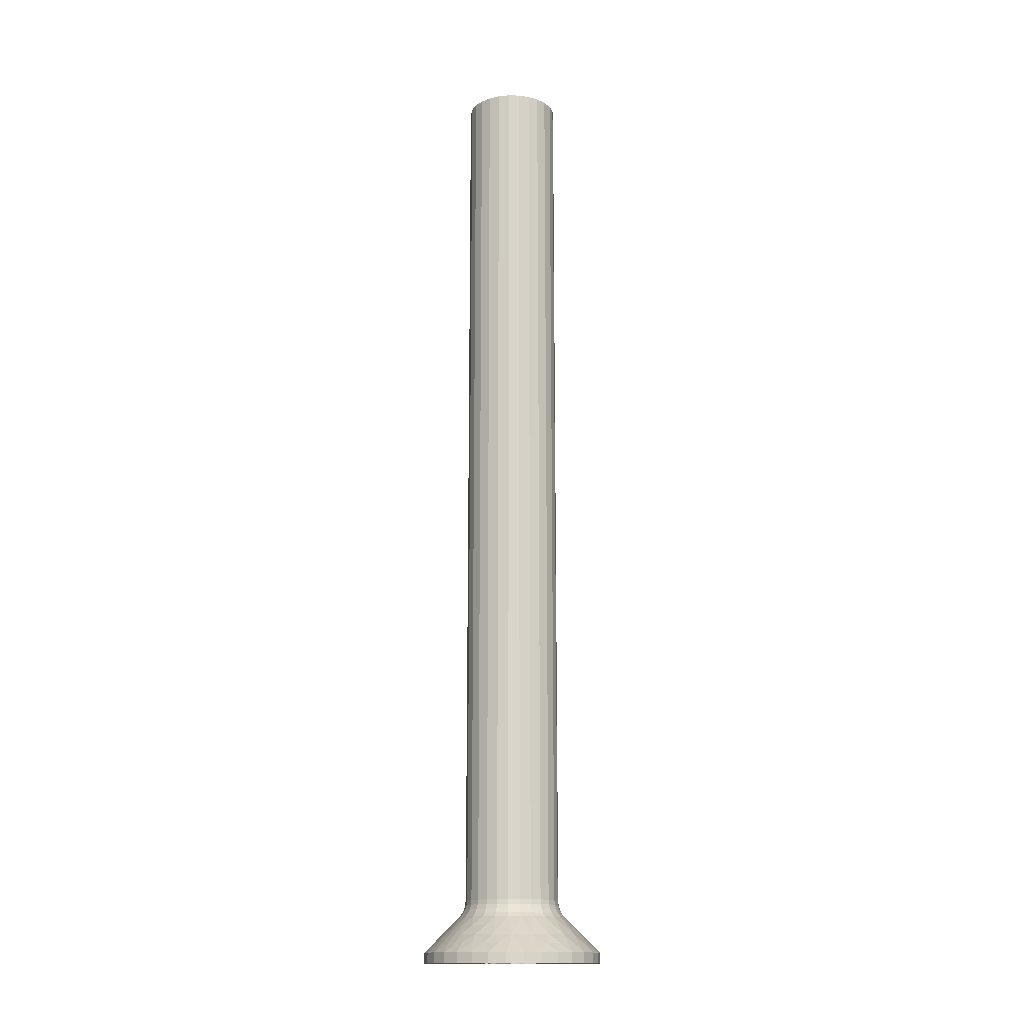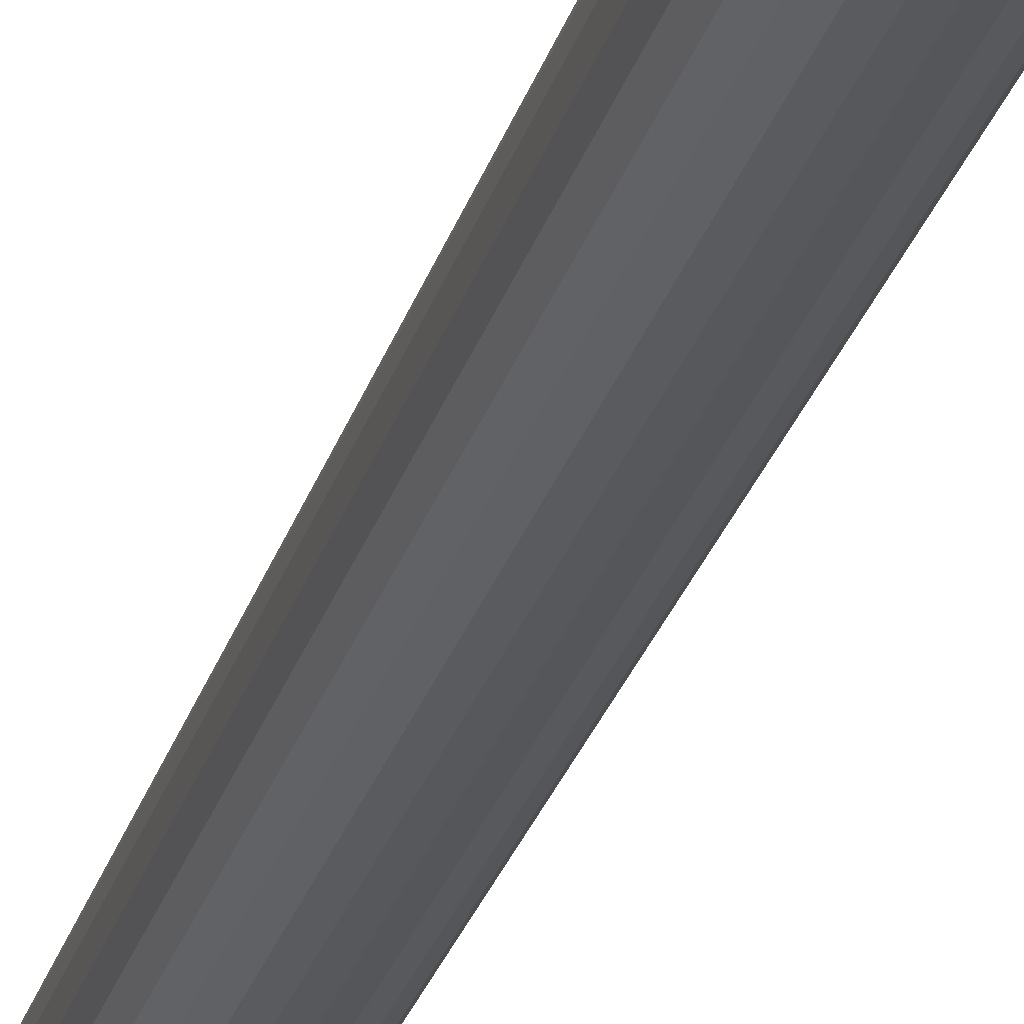
<metadata>
{"format":"obj","ext":"obj","renderer":"f3d","projection":"perspective","resolution":1024,"background":"white","views":[{"elev":-15.0,"azim":-30.2,"up":"+Z"},{"elev":-28.3,"azim":164.2,"up":"+Y"}]}
</metadata>
<code>
v 0.04845 410.7 -381.5
v 0.5599 410.3 -381.4
v 0.07299 410.4 -381.5
v 0.2634 410 -381.5
v 0.366 409.8 -381.5
v 0.7968 410 -381.4
v 1.063 410.3 -381.3
v 0.9444 410.5 -381.3
v 2.609 410.7 -381.5
v 1.745 410.6 -381.3
v 1.329 410.7 -381.1
v 2.098 410.3 -381.4
v 1.521 410.6 -381.2
v 1.714 410.5 -381.3
v 1.737 410.6 -381.3
v 1.595 410.3 -381.3
v 1.496 410.5 -381.2
v 1.462 410.5 -381.2
v 1.424 410.3 -381.3
v 1.162 410.5 -381.2
v 1.137 410.6 -381.2
v 0.9211 410.6 -381.3
v 0.9128 410.6 -381.3
v 1.234 410.3 -381.3
v 1.305 410.5 -381.2
v 1.283 410.6 -381.2
v 2.292 409.8 -381.5
v 2.395 410 -381.5
v 2.585 410.4 -381.5
v 2.512 410.2 -381.5
v 1.771 409.5 -381.5
v 1.861 410 -381.4
v 2.039 409.6 -381.5
v 2.173 409.7 -381.5
v 1.479 409.4 -381.5
v 1.519 409.8 -381.4
v 1.179 409.4 -381.5
v 0.8869 409.5 -381.5
v 1.139 409.8 -381.4
v 0.4852 409.7 -381.5
v 0.6191 409.6 -381.5
v 0.1456 410.2 -381.5
v -1.428 409.2 -381.7
v -1.695 409.9 -381.7
v -1.551 409.2 -381.9
v 4.375 409.1 -382.1
v 3.764 408.5 -381.9
v 3.904 408.4 -382.1
v -1.829 409.9 -381.9
v -1.924 410.7 -381.9
v -1.785 410.7 -381.7
v -1.612 410 -381.4
v -1.7 410.7 -381.4
v 4.209 409.2 -381.9
v -1.584 410 -381.1
v -1.327 409.3 -381.1
v -1.353 409.3 -381.4
v 4.087 409.2 -381.7
v 3.66 408.6 -381.7
v 3.575 408.7 -381.1
v 3.596 408.7 -381.4
v 3.986 409.3 -381.1
v 4.011 409.3 -381.4
v 3.177 408 -381.9
v 3.283 407.9 -382.1
v 3.098 408.1 -381.7
v 3.034 408.2 -381.1
v 3.05 408.2 -381.4
v 2.483 407.6 -381.9
v 2.549 407.5 -382.1
v 2.434 407.8 -381.7
v 2.393 407.9 -381.1
v 2.403 407.9 -381.4
v 1.722 407.5 -381.9
v 1.744 407.3 -382.1
v 1.705 407.6 -381.7
v 1.694 407.7 -381.4
v 1.691 407.7 -381.1
v 0.9374 407.5 -381.9
v 0.9149 407.3 -382.1
v 0.954 407.6 -381.7
v 0.9678 407.7 -381.1
v 0.9643 407.7 -381.4
v 0.176 407.6 -381.9
v 0.1098 407.5 -382.1
v 0.2251 407.8 -381.7
v 0.2656 407.9 -381.1
v 0.2553 407.9 -381.4
v -0.5184 408 -381.9
v -0.6244 407.9 -382.1
v -0.4397 408.1 -381.7
v -0.3749 408.2 -381.1
v -0.3912 408.2 -381.4
v -1.105 408.5 -381.9
v -1.245 408.4 -382.1
v -1.002 408.6 -381.7
v -1.671 410.7 -381.1
v 4.582 410.7 -381.9
v 4.487 409.9 -381.9
v 4.768 410.7 -382.1
v 4.668 409.9 -382.1
v -0.9163 408.7 -381.1
v -0.9378 408.7 -381.4
v 4.353 409.9 -381.7
v 4.443 410.7 -381.7
v -1.716 409.1 -382.1
v 4.242 410 -381.1
v 4.27 410 -381.4
v 4.329 410.7 -381.1
v 4.358 410.7 -381.4
v -2.11 410.7 -382.1
v -2.01 409.9 -382.1
v -1.671 410.7 -325
v -1.584 411.4 -325
v -1.584 411.4 -381.1
v -1.328 412.1 -325
v -1.328 412.1 -381.1
v -0.9169 412.7 -325
v -0.9169 412.7 -381.1
v -0.3756 413.2 -325
v -0.3756 413.2 -381.1
v 0.2647 413.5 -325
v 0.2647 413.5 -381.1
v 0.9669 413.7 -325
v 0.9669 413.7 -381.1
v 1.69 413.7 -325
v 1.69 413.7 -381.1
v 2.392 413.5 -325
v 2.392 413.5 -381.1
v 3.033 413.2 -325
v 3.033 413.2 -381.1
v 3.574 412.7 -325
v 3.574 412.7 -381.1
v 3.985 412.1 -325
v 3.985 412.1 -381.1
v 4.242 411.4 -325
v 4.242 411.4 -381.1
v 4.329 410.7 -325
v 1.328 415.2 -383.2
v 0.152 415.1 -383.2
v 0.9139 414.1 -382.1
v 2.505 415.1 -383.2
v 1.743 414.1 -382.1
v 2.548 413.9 -382.1
v 3.49 415.9 -384.4
v 2.43 416.2 -384.4
v 3.601 414.6 -383.2
v 3.282 413.5 -382.1
v 4.467 415.4 -384.4
v 4.542 413.9 -383.2
v 3.903 413 -382.1
v -2.629 411.2 -382.7
v -2.011 411.5 -382.1
v -2.389 412.1 -382.7
v -1.717 412.3 -382.1
v -2.607 413 -383.2
v -3.061 411.9 -383.2
v -3.725 411.3 -383.8
v -4.213 411.8 -384.4
v -4.321 410.7 -384.4
v -1.91 413 -382.7
v -1.246 413 -382.1
v -1.885 413.9 -383.2
v -2.612 413.9 -383.8
v -2.667 414.7 -384.4
v -3.369 413.8 -384.4
v -1.905 414.6 -383.8
v -1.811 415.4 -384.4
v -0.944 414.6 -383.2
v 0.8286 415.8 -383.8
v 1.328 416.3 -384.4
v 0.2259 416.2 -384.4
v 1.828 415.8 -383.8
v 4.568 413 -382.7
v 4.374 412.3 -382.1
v 5.264 413 -383.2
v 4.562 414.6 -383.8
v 5.324 414.7 -384.4
v 5.047 412.1 -382.7
v 4.668 411.5 -382.1
v 5.719 411.9 -383.2
v 5.269 413.9 -383.8
v 6.026 413.8 -384.4
v 5.287 411.2 -382.7
v 6.383 411.3 -383.8
v 6.979 410.7 -384.4
v 6.87 411.8 -384.4
v -3.862 412.1 -384.1
v -3.891 412.8 -384.4
v 6.519 412.1 -384.1
v 6.549 412.8 -384.4
v -3.253 412.6 -383.7
v 5.91 412.6 -383.7
v -2.984 413.3 -383.7
v 5.641 413.3 -383.7
v -0.6252 413.5 -382.1
v 0.1089 413.9 -382.1
v -0.834 415.9 -384.4
v -4.213 411.8 -385
v -4.321 410.7 -385
v -3.891 412.8 -385
v -3.369 413.8 -385
v -2.667 414.7 -385
v -1.811 415.4 -385
v -0.834 415.9 -385
v 0.2259 416.2 -385
v 1.328 416.3 -385
v 2.43 416.2 -385
v 3.49 415.9 -385
v 4.467 415.4 -385
v 5.324 414.7 -385
v 6.026 413.8 -385
v 6.549 412.8 -385
v 6.87 411.8 -385
v 6.979 410.7 -385
v 0.6192 409.1 -381.5
v 0.6194 407.4 -385
v 0.6192 409.3 -385
v 0.6187 412.3 -381.5
v 0.6188 411.7 -381.5
v 0.6188 412 -385
v 0.6185 414 -385
v 2.039 409.1 -381.5
v 2.039 409.3 -385
v 2.039 407.4 -385
v 2.039 412.3 -381.5
v 2.038 414 -385
v 2.039 412 -385
v 2.039 411.7 -381.5
v -0.2508 410 -381.5
v -0.251 411.4 -381.5
v 0.07291 410.9 -381.5
v 0.1454 411.2 -381.5
v 0.2632 411.4 -381.5
v 0.8865 411.9 -381.5
v 1.179 412 -381.5
v 1.479 412 -381.5
v 1.771 411.9 -381.5
v 2.909 411.4 -381.5
v 2.675 411.4 -385
v 4.629 411.4 -385
v 2.394 411.4 -381.5
v 2.909 410 -381.5
v 4.629 410 -385
v 2.675 410 -385
v -0.0169 410 -385
v -1.971 410 -385
v -1.971 411.4 -385
v -0.01711 411.4 -385
v 0.151 409.7 -385
v -2.666 406.7 -385
v -3.368 407.5 -385
v 2.292 411.9 -385
v -3.891 408.5 -385
v 5.325 406.7 -385
v 4.469 406 -385
v 3.492 405.5 -385
v 2.432 405.1 -385
v 0.1507 411.6 -385
v 1.33 405 -385
v 0.3655 411.9 -385
v 6.871 409.6 -385
v 6.549 408.5 -385
v 6.027 407.5 -385
v -4.212 409.6 -385
v 0.2275 405.1 -385
v -0.8324 405.5 -385
v 2.507 409.7 -385
v 2.292 409.5 -385
v -1.809 406 -385
v 0.3659 409.5 -385
v 2.507 411.6 -385
v 6.871 409.6 -384.4
v 6.549 408.5 -384.4
v 6.027 407.5 -384.4
v 5.325 406.7 -384.4
v 4.469 406 -384.4
v 3.492 405.5 -384.4
v 2.432 405.1 -384.4
v 1.33 405 -384.4
v 0.2275 405.1 -384.4
v -0.8324 405.5 -384.4
v -1.809 406 -384.4
v -2.666 406.7 -384.4
v -3.368 407.5 -384.4
v -3.891 408.5 -384.4
v -4.212 409.6 -384.4
v 1.33 406.1 -383.2
v 2.506 406.3 -383.2
v 0.1534 406.3 -383.2
v -0.9428 406.7 -383.2
v -1.884 407.5 -383.2
v 5.287 410.2 -382.7
v 5.047 409.2 -382.7
v 5.265 408.4 -383.2
v 5.719 409.5 -383.2
v 6.383 410 -383.8
v 4.568 408.3 -382.7
v 4.543 407.5 -383.2
v 5.27 407.4 -383.8
v 4.563 406.7 -383.8
v 3.602 406.7 -383.2
v 1.829 405.6 -383.8
v 0.8301 405.6 -383.8
v -1.91 408.3 -382.7
v -2.607 408.4 -383.2
v -1.904 406.7 -383.8
v -2.389 409.2 -382.7
v -3.061 409.5 -383.2
v -2.611 407.4 -383.8
v -2.629 410.2 -382.7
v -3.725 410 -383.8
v 6.52 409.3 -384.1
v -3.861 409.3 -384.1
v 5.911 408.8 -383.7
v -3.252 408.8 -383.7
v 5.642 408.1 -383.7
v -2.984 408.1 -383.7
v 4.242 410 -325
v 3.986 409.3 -325
v 3.575 408.7 -325
v 3.034 408.2 -325
v 2.393 407.9 -325
v 1.691 407.7 -325
v 0.9678 407.7 -325
v 0.2656 407.9 -325
v -0.3749 408.2 -325
v -0.9163 408.7 -325
v -1.327 409.3 -325
v -1.584 410 -325
v 4.209 412.2 -381.9
v 4.353 411.4 -381.7
v 4.487 411.5 -381.9
v 4.27 411.4 -381.4
v -1.551 412.2 -381.9
v -1.106 412.8 -381.9
v 4.011 412.1 -381.4
v 4.086 412.1 -381.7
v -1.429 412.1 -381.7
v -1.002 412.7 -381.7
v -0.9385 412.7 -381.4
v -1.353 412.1 -381.4
v -0.5192 413.4 -381.9
v -0.4405 413.2 -381.7
v -0.392 413.2 -381.4
v 0.175 413.7 -381.9
v 0.2242 413.6 -381.7
v 0.2545 413.5 -381.4
v 0.9364 413.9 -381.9
v 0.9531 413.8 -381.7
v 0.9634 413.7 -381.4
v 1.721 413.9 -381.9
v 1.704 413.8 -381.7
v 1.694 413.7 -381.4
v 2.482 413.7 -381.9
v 2.433 413.6 -381.7
v 2.403 413.5 -381.4
v 3.176 413.4 -381.9
v 3.098 413.2 -381.7
v 3.049 413.2 -381.4
v 3.763 412.8 -381.9
v 3.66 412.7 -381.7
v -1.829 411.5 -381.9
v 3.596 412.7 -381.4
v -1.695 411.4 -381.7
v -1.612 411.4 -381.4
v 2.512 411.2 -381.5
v 2.585 410.9 -381.5
v 0.3657 411.5 -381.5
v 0.4849 411.6 -381.5
v 2.173 411.6 -381.5
v 2.292 411.5 -381.5
v 2.098 411.1 -381.4
v 1.861 411.3 -381.4
v 1.595 411 -381.3
v 1.713 410.9 -381.3
v 0.9128 410.8 -381.3
v 0.5598 411.1 -381.4
v 1.137 410.8 -381.2
v 0.9444 410.9 -381.3
v 0.9211 410.8 -381.3
v 1.063 411 -381.3
v 1.162 410.8 -381.2
v 1.196 410.8 -381.2
v 1.234 411.1 -381.3
v 1.496 410.8 -381.2
v 1.521 410.8 -381.2
v 1.737 410.8 -381.3
v 1.745 410.8 -381.3
v 1.424 411.1 -381.3
v 1.353 410.9 -381.2
v 1.375 410.8 -381.2
v 0.7966 411.3 -381.4
v 1.139 411.5 -381.4
v 1.519 411.5 -381.4
f 1 2 3
f 4 2 5
f 5 2 6
f 7 2 8
f 6 2 7
f 9 10 11
f 12 10 9
f 11 10 13
f 14 15 12
f 13 15 14
f 12 15 10
f 10 15 13
f 16 17 14
f 13 17 11
f 14 17 13
f 16 18 17
f 19 18 16
f 17 18 11
f 8 20 7
f 20 21 11
f 8 21 20
f 2 22 8
f 8 22 21
f 11 23 1
f 1 23 2
f 21 23 11
f 2 23 22
f 22 23 21
f 24 25 19
f 19 25 18
f 24 26 25
f 25 26 18
f 20 26 7
f 7 26 24
f 18 26 11
f 11 26 20
f 27 12 28
f 29 12 9
f 30 12 29
f 28 12 30
f 31 32 33
f 34 32 27
f 33 32 34
f 14 32 16
f 12 32 14
f 27 32 12
f 35 36 31
f 37 36 35
f 32 36 16
f 16 36 19
f 31 36 32
f 38 39 37
f 37 39 36
f 19 39 24
f 36 39 19
f 40 6 41
f 5 6 40
f 41 6 38
f 39 6 24
f 38 6 39
f 24 6 7
f 42 2 4
f 3 2 42
f 43 44 45
f 46 47 48
f 49 44 50
f 45 44 49
f 51 52 53
f 54 47 46
f 55 52 56
f 56 52 57
f 57 52 43
f 58 59 54
f 44 52 51
f 43 52 44
f 53 52 55
f 54 59 47
f 60 61 62
f 63 61 58
f 62 61 63
f 58 61 59
f 48 64 65
f 47 64 48
f 59 66 47
f 47 66 64
f 67 68 60
f 60 68 61
f 59 68 66
f 61 68 59
f 65 69 70
f 64 69 65
f 66 71 64
f 64 71 69
f 72 73 67
f 66 73 71
f 67 73 68
f 68 73 66
f 70 74 75
f 69 74 70
f 69 76 74
f 71 76 69
f 73 77 71
f 78 77 72
f 71 77 76
f 72 77 73
f 74 79 75
f 75 79 80
f 76 81 74
f 74 81 79
f 82 83 78
f 76 83 81
f 78 83 77
f 77 83 76
f 79 84 80
f 80 84 85
f 81 86 79
f 79 86 84
f 87 88 82
f 82 88 83
f 81 88 86
f 83 88 81
f 84 89 85
f 85 89 90
f 86 91 84
f 84 91 89
f 92 93 87
f 86 93 91
f 87 93 88
f 88 93 86
f 90 94 95
f 89 94 90
f 91 96 89
f 55 97 53
f 89 96 94
f 98 99 100
f 100 99 101
f 102 103 92
f 91 103 96
f 92 103 93
f 93 103 91
f 98 104 99
f 105 104 98
f 95 45 106
f 94 45 95
f 107 108 109
f 110 108 105
f 109 108 110
f 105 108 104
f 96 43 94
f 94 43 45
f 101 54 46
f 56 57 102
f 96 57 43
f 102 57 103
f 99 54 101
f 103 57 96
f 111 49 50
f 106 49 112
f 104 58 99
f 112 49 111
f 99 58 54
f 104 63 58
f 62 63 107
f 45 49 106
f 107 63 108
f 50 44 51
f 108 63 104
f 97 113 114
f 115 114 116
f 115 97 114
f 117 116 118
f 117 115 116
f 119 118 120
f 119 117 118
f 121 120 122
f 121 119 120
f 123 122 124
f 123 121 122
f 125 124 126
f 125 123 124
f 127 126 128
f 127 125 126
f 129 128 130
f 129 127 128
f 131 130 132
f 131 129 130
f 133 132 134
f 133 131 132
f 135 134 136
f 135 133 134
f 137 136 138
f 137 135 136
f 109 137 138
f 139 140 141
f 142 143 144
f 142 145 146
f 142 139 143
f 147 144 148
f 147 149 145
f 147 142 144
f 147 145 142
f 150 148 151
f 150 147 148
f 152 111 153
f 154 153 155
f 154 156 157
f 154 157 152
f 154 152 153
f 158 159 160
f 158 160 111
f 158 111 152
f 158 152 157
f 161 155 162
f 161 154 155
f 161 156 154
f 161 162 163
f 161 163 156
f 164 165 166
f 164 156 163
f 167 164 163
f 167 168 165
f 167 163 169
f 167 169 168
f 167 165 164
f 170 171 172
f 170 172 140
f 170 140 139
f 173 170 139
f 173 146 171
f 173 171 170
f 173 142 146
f 173 139 142
f 174 151 175
f 174 150 151
f 174 176 150
f 177 178 149
f 177 149 147
f 177 147 150
f 179 175 180
f 179 174 175
f 179 176 174
f 179 181 176
f 182 177 150
f 182 183 178
f 182 150 176
f 182 178 177
f 184 180 100
f 184 181 179
f 184 179 180
f 185 100 186
f 185 181 184
f 185 186 187
f 185 184 100
f 188 189 159
f 188 159 158
f 188 158 157
f 190 187 191
f 190 181 185
f 190 185 187
f 192 188 157
f 192 189 188
f 192 157 156
f 193 181 190
f 193 176 181
f 193 190 191
f 194 156 164
f 194 166 189
f 194 192 156
f 194 189 192
f 194 164 166
f 195 183 182
f 195 182 176
f 195 191 183
f 195 193 191
f 195 176 193
f 163 162 196
f 169 196 197
f 169 198 168
f 169 163 196
f 140 197 141
f 140 172 198
f 140 169 197
f 140 198 169
f 139 141 143
f 199 160 159
f 199 200 160
f 201 159 189
f 201 199 159
f 202 189 166
f 202 201 189
f 203 166 165
f 203 202 166
f 204 165 168
f 204 203 165
f 205 168 198
f 205 204 168
f 206 198 172
f 206 205 198
f 207 172 171
f 207 206 172
f 208 171 146
f 208 207 171
f 209 146 145
f 209 208 146
f 210 145 149
f 210 209 145
f 211 149 178
f 211 210 149
f 212 178 183
f 212 211 178
f 213 183 191
f 213 212 183
f 214 191 187
f 214 213 191
f 215 214 187
f 215 187 186
f 216 217 218
f 41 216 218
f 219 220 221
f 219 221 222
f 223 224 225
f 33 224 223
f 226 227 228
f 226 228 229
f 41 38 216
f 38 37 216
f 35 223 37
f 37 223 216
f 35 31 223
f 31 33 223
f 230 42 4
f 230 3 42
f 230 1 3
f 1 231 232
f 230 231 1
f 231 233 232
f 231 234 233
f 220 219 235
f 219 236 235
f 237 226 238
f 238 226 229
f 219 226 236
f 236 226 237
f 239 240 241
f 242 240 239
f 243 244 245
f 28 243 245
f 230 4 246
f 230 246 247
f 231 248 249
f 231 249 234
f 247 250 217
f 247 217 251
f 247 251 252
f 247 246 250
f 227 210 211
f 227 211 241
f 227 241 253
f 227 253 228
f 209 210 227
f 254 247 252
f 225 255 256
f 225 256 257
f 225 257 258
f 248 259 249
f 225 258 260
f 248 261 259
f 244 215 262
f 244 262 263
f 222 261 248
f 244 263 264
f 244 264 255
f 222 221 261
f 244 255 225
f 208 209 227
f 265 247 254
f 217 260 266
f 217 266 267
f 207 227 222
f 217 225 260
f 207 208 227
f 200 247 265
f 241 213 214
f 241 214 215
f 200 248 247
f 241 215 244
f 199 248 200
f 206 207 222
f 268 244 225
f 268 225 269
f 201 248 199
f 224 269 225
f 205 206 222
f 245 244 268
f 202 248 201
f 212 213 241
f 204 205 222
f 270 217 267
f 203 222 248
f 203 204 222
f 203 248 202
f 271 218 217
f 272 241 240
f 211 212 241
f 251 217 270
f 250 271 217
f 253 241 272
f 262 215 186
f 262 186 273
f 263 273 274
f 263 262 273
f 264 274 275
f 264 263 274
f 255 275 276
f 255 264 275
f 256 276 277
f 256 255 276
f 257 277 278
f 257 256 277
f 258 278 279
f 258 257 278
f 260 279 280
f 260 258 279
f 266 280 281
f 266 260 280
f 267 281 282
f 267 266 281
f 270 282 283
f 270 267 282
f 251 283 284
f 251 270 283
f 252 284 285
f 252 251 284
f 254 285 286
f 254 252 285
f 265 286 287
f 265 254 286
f 200 265 287
f 200 287 160
f 288 289 75
f 290 80 85
f 290 282 281
f 290 288 80
f 291 85 90
f 291 283 282
f 291 290 85
f 291 282 290
f 292 90 95
f 292 291 90
f 293 100 101
f 294 101 46
f 294 295 296
f 294 296 293
f 294 293 101
f 297 186 100
f 297 273 186
f 297 100 293
f 297 293 296
f 298 46 48
f 298 294 46
f 298 295 294
f 298 48 299
f 298 299 295
f 300 276 275
f 300 295 299
f 301 300 299
f 301 277 276
f 301 299 302
f 301 276 300
f 301 302 277
f 303 280 279
f 303 279 289
f 303 289 288
f 304 303 288
f 304 281 280
f 304 280 303
f 304 290 281
f 304 288 290
f 305 95 106
f 305 292 95
f 305 306 292
f 307 284 283
f 307 283 291
f 307 291 292
f 308 106 112
f 308 305 106
f 308 306 305
f 308 309 306
f 310 307 292
f 310 285 284
f 310 292 306
f 310 284 307
f 311 112 111
f 311 309 308
f 311 308 112
f 312 111 160
f 312 309 311
f 312 160 287
f 312 311 111
f 313 274 273
f 313 273 297
f 313 297 296
f 314 287 286
f 314 312 287
f 314 309 312
f 315 313 296
f 315 296 295
f 315 274 313
f 316 309 314
f 316 306 309
f 316 314 286
f 317 295 300
f 317 275 274
f 317 315 295
f 317 274 315
f 317 300 275
f 318 285 310
f 318 310 306
f 318 286 285
f 318 316 286
f 318 306 316
f 299 48 65
f 302 65 70
f 302 278 277
f 302 299 65
f 289 70 75
f 289 279 278
f 289 302 70
f 289 278 302
f 288 75 80
f 109 138 319
f 107 319 320
f 107 109 319
f 62 320 321
f 62 107 320
f 60 321 322
f 60 62 321
f 67 322 323
f 67 60 322
f 72 323 324
f 72 67 323
f 78 324 325
f 78 72 324
f 82 325 326
f 82 78 325
f 87 326 327
f 87 82 326
f 92 327 328
f 92 87 327
f 102 328 329
f 102 92 328
f 56 329 330
f 56 102 329
f 55 330 113
f 55 56 330
f 97 55 113
f 329 328 327
f 325 327 326
f 322 324 323
f 322 325 324
f 120 114 113
f 120 116 114
f 120 118 116
f 120 113 330
f 122 330 329
f 122 329 327
f 122 120 330
f 319 321 320
f 319 322 321
f 136 319 138
f 128 124 122
f 128 126 124
f 130 327 325
f 130 325 322
f 130 122 327
f 130 322 319
f 130 319 136
f 130 128 122
f 132 136 134
f 132 130 136
f 331 332 333
f 333 332 98
f 137 334 135
f 105 334 110
f 335 336 155
f 135 334 337
f 337 334 338
f 339 340 335
f 332 334 105
f 338 334 332
f 110 334 137
f 335 340 336
f 119 341 117
f 342 341 339
f 117 341 342
f 339 341 340
f 162 343 196
f 336 343 162
f 340 344 336
f 336 344 343
f 341 345 340
f 121 345 119
f 340 345 344
f 119 345 341
f 196 346 197
f 343 346 196
f 344 347 343
f 343 347 346
f 123 348 121
f 345 348 344
f 344 348 347
f 121 348 345
f 197 349 141
f 346 349 197
f 347 350 346
f 346 350 349
f 125 351 123
f 348 351 347
f 123 351 348
f 347 351 350
f 349 352 141
f 141 352 143
f 349 353 352
f 350 353 349
f 127 354 125
f 125 354 351
f 351 354 350
f 350 354 353
f 352 355 143
f 143 355 144
f 352 356 355
f 353 356 352
f 129 357 127
f 127 357 354
f 354 357 353
f 353 357 356
f 144 358 148
f 355 358 144
f 355 359 358
f 356 359 355
f 131 360 129
f 129 360 357
f 357 360 356
f 356 360 359
f 148 361 151
f 358 361 148
f 359 362 358
f 137 109 110
f 358 362 361
f 50 363 111
f 111 363 153
f 133 364 131
f 359 364 362
f 131 364 360
f 360 364 359
f 51 365 50
f 151 331 175
f 50 365 363
f 361 331 151
f 115 366 97
f 53 366 51
f 97 366 53
f 51 366 365
f 362 338 361
f 361 338 331
f 153 335 155
f 135 337 133
f 362 337 338
f 133 337 364
f 363 335 153
f 364 337 362
f 365 339 363
f 175 333 180
f 180 333 100
f 100 333 98
f 363 339 335
f 365 342 339
f 117 342 115
f 331 333 175
f 115 342 366
f 98 332 105
f 366 342 365
f 338 332 331
f 155 336 162
f 30 243 28
f 30 29 243
f 29 9 243
f 242 239 367
f 367 239 368
f 368 239 9
f 9 239 243
f 217 223 225
f 217 216 223
f 219 222 227
f 219 227 226
f 244 239 241
f 244 243 239
f 230 247 248
f 230 248 231
f 218 271 41
f 41 271 40
f 40 250 5
f 5 250 4
f 271 250 40
f 250 246 4
f 249 259 234
f 234 259 369
f 369 261 370
f 370 261 220
f 259 261 369
f 261 221 220
f 228 253 229
f 229 253 371
f 371 272 372
f 372 272 242
f 253 272 371
f 272 240 242
f 245 268 28
f 28 268 27
f 27 269 34
f 34 269 33
f 268 269 27
f 269 224 33
f 368 373 367
f 9 373 368
f 242 373 372
f 372 373 374
f 375 373 376
f 374 373 375
f 1 377 11
f 378 377 1
f 11 377 379
f 380 381 378
f 379 381 380
f 378 381 377
f 377 381 379
f 382 383 380
f 379 383 11
f 380 383 379
f 382 384 383
f 385 384 382
f 383 384 11
f 376 386 375
f 386 387 11
f 376 387 386
f 373 388 376
f 376 388 387
f 11 389 9
f 9 389 373
f 387 389 11
f 373 389 388
f 388 389 387
f 390 391 385
f 385 391 384
f 390 392 391
f 391 392 384
f 386 392 375
f 375 392 390
f 384 392 11
f 11 392 386
f 369 378 234
f 232 378 1
f 233 378 232
f 234 378 233
f 235 393 220
f 370 393 369
f 220 393 370
f 380 393 382
f 378 393 380
f 369 393 378
f 236 394 235
f 393 394 382
f 382 394 385
f 235 394 393
f 237 395 236
f 238 395 237
f 385 395 390
f 236 395 394
f 394 395 385
f 371 374 229
f 372 374 371
f 229 374 238
f 395 374 390
f 390 374 375
f 238 374 395
f 367 373 242

</code>
